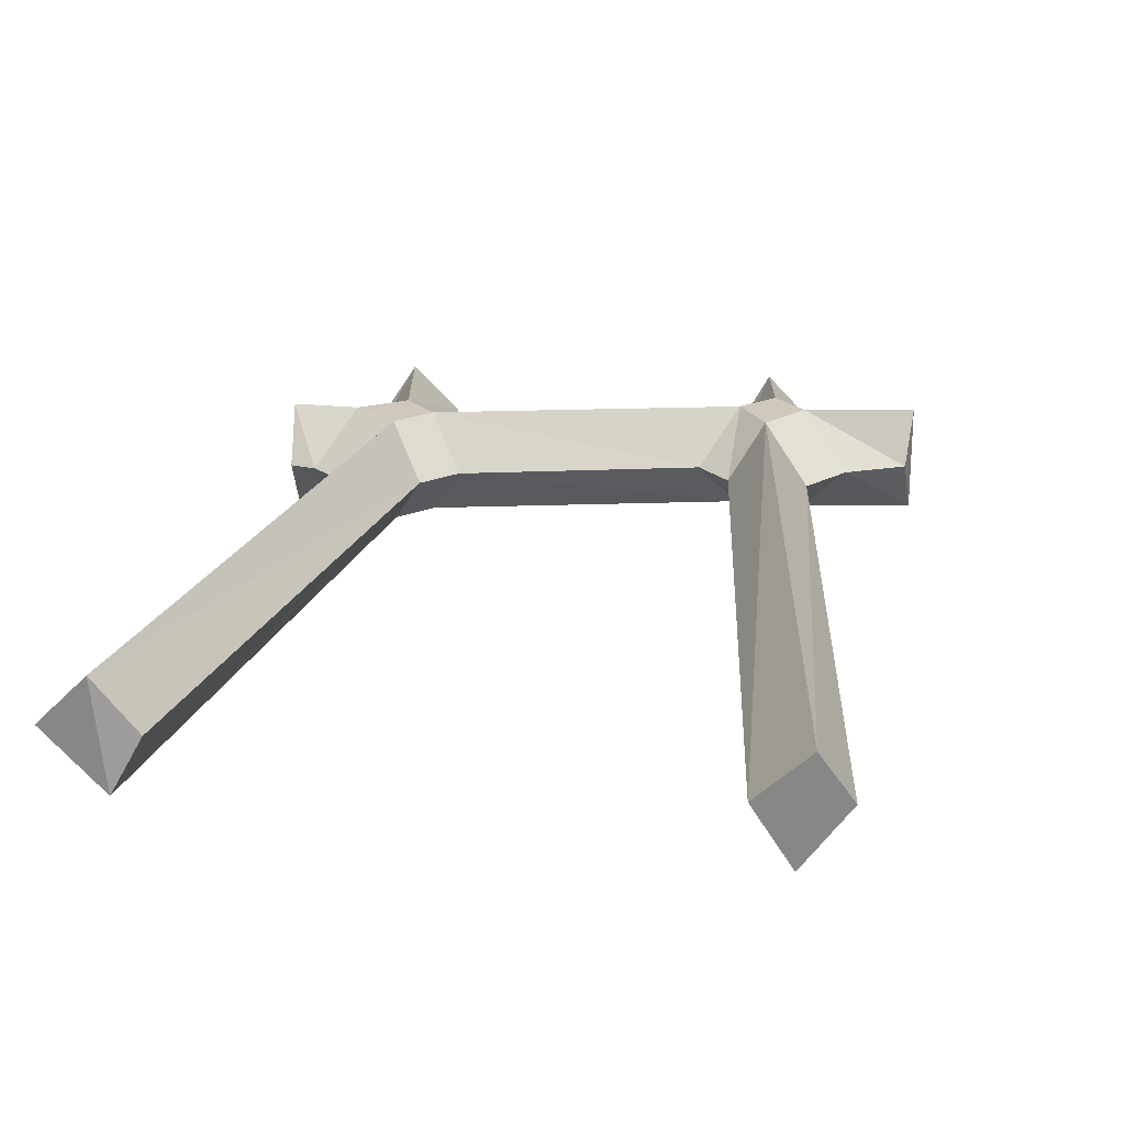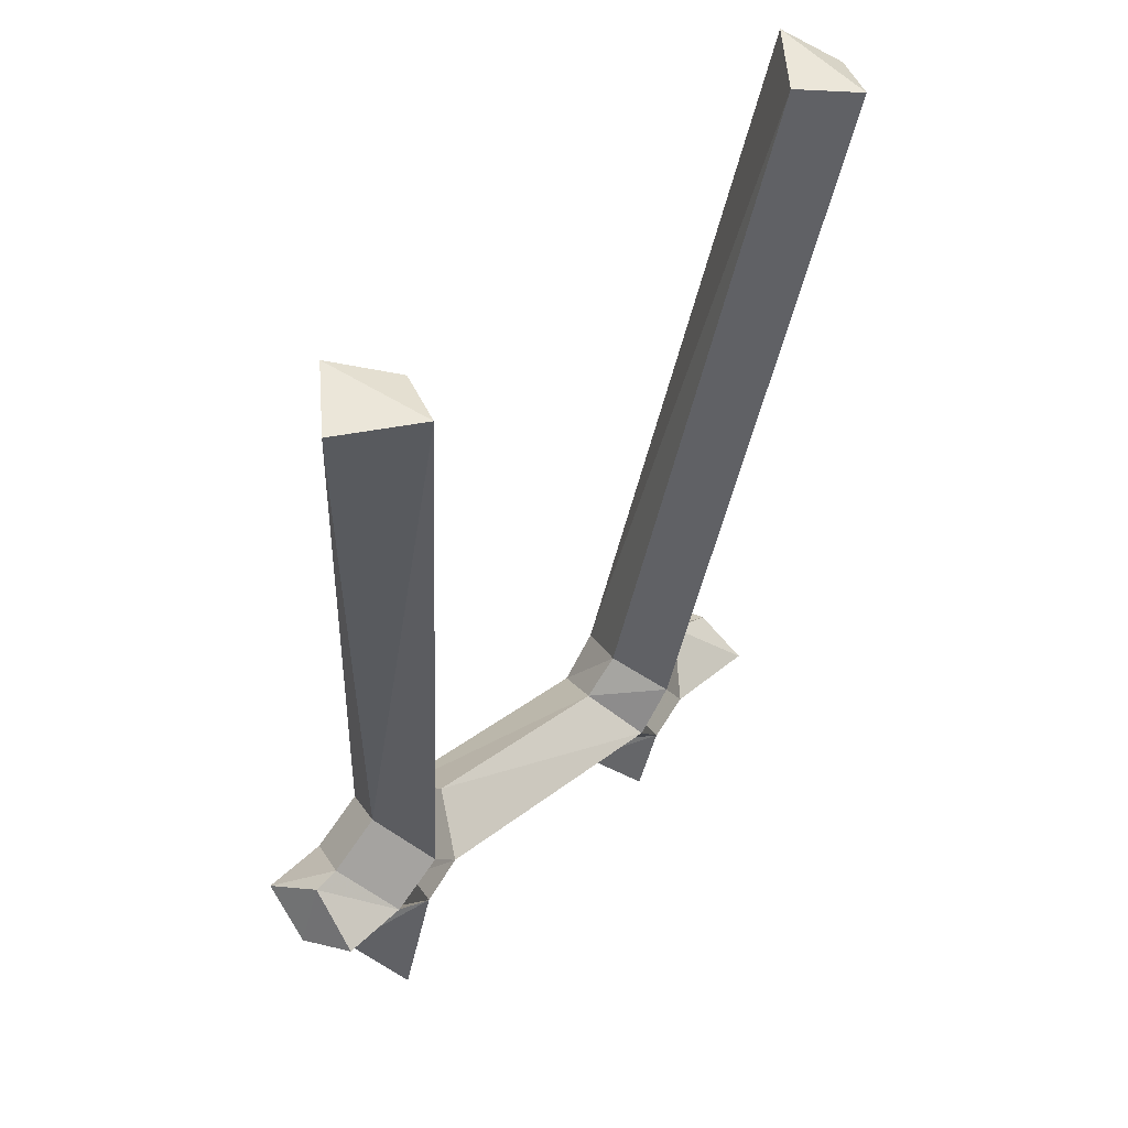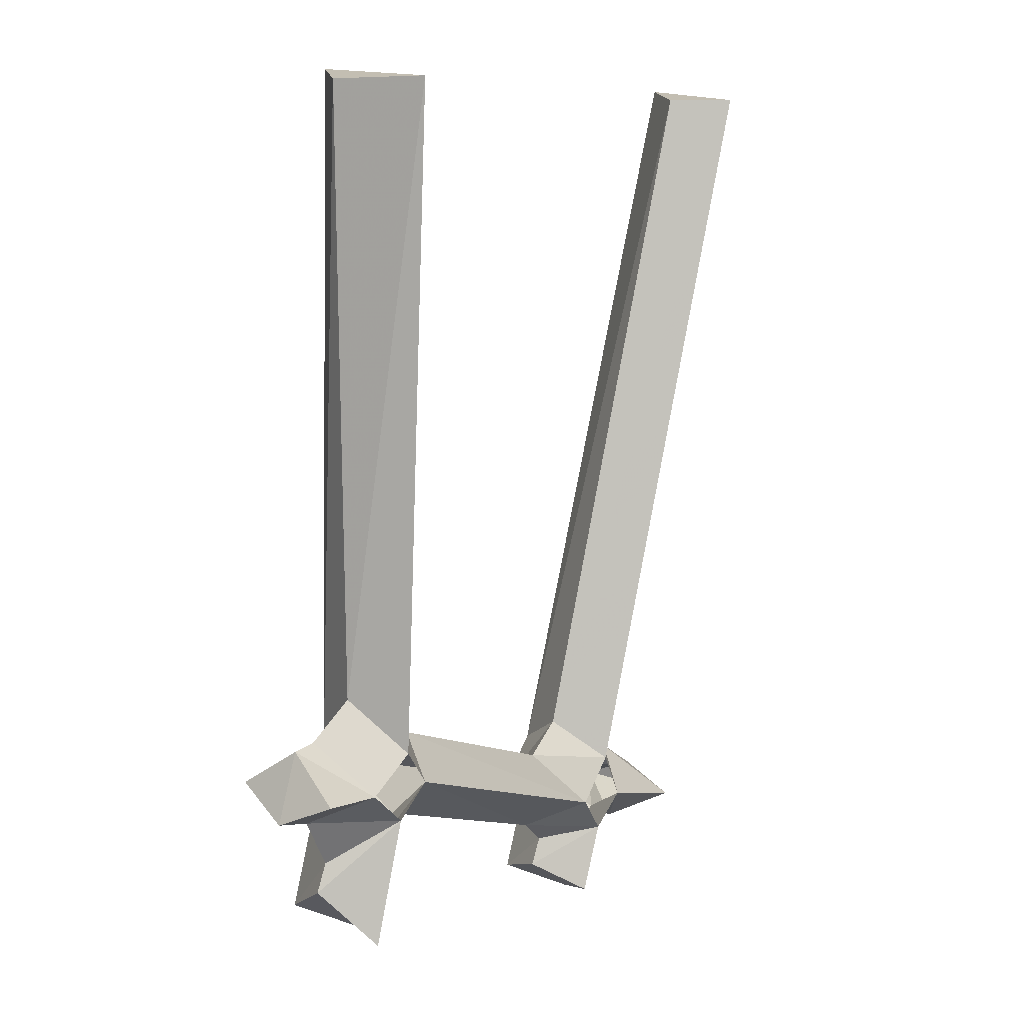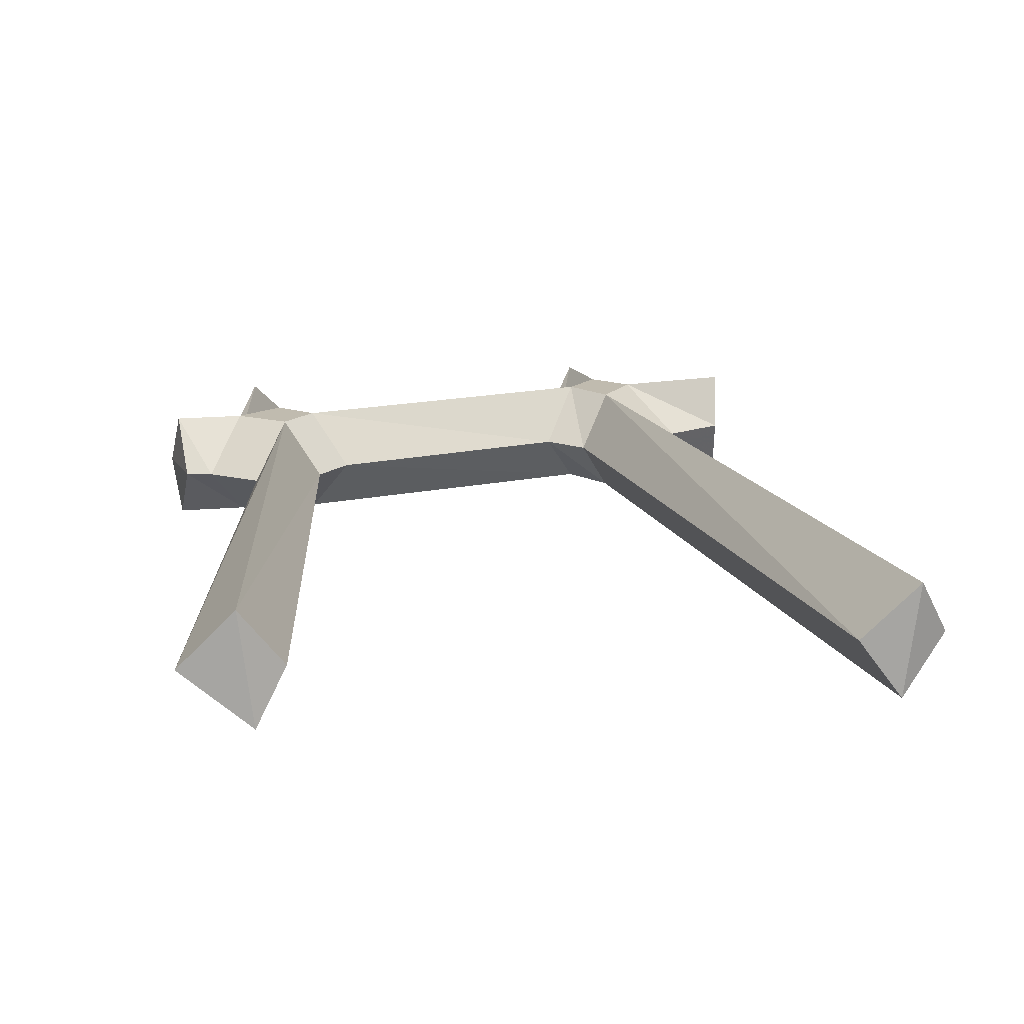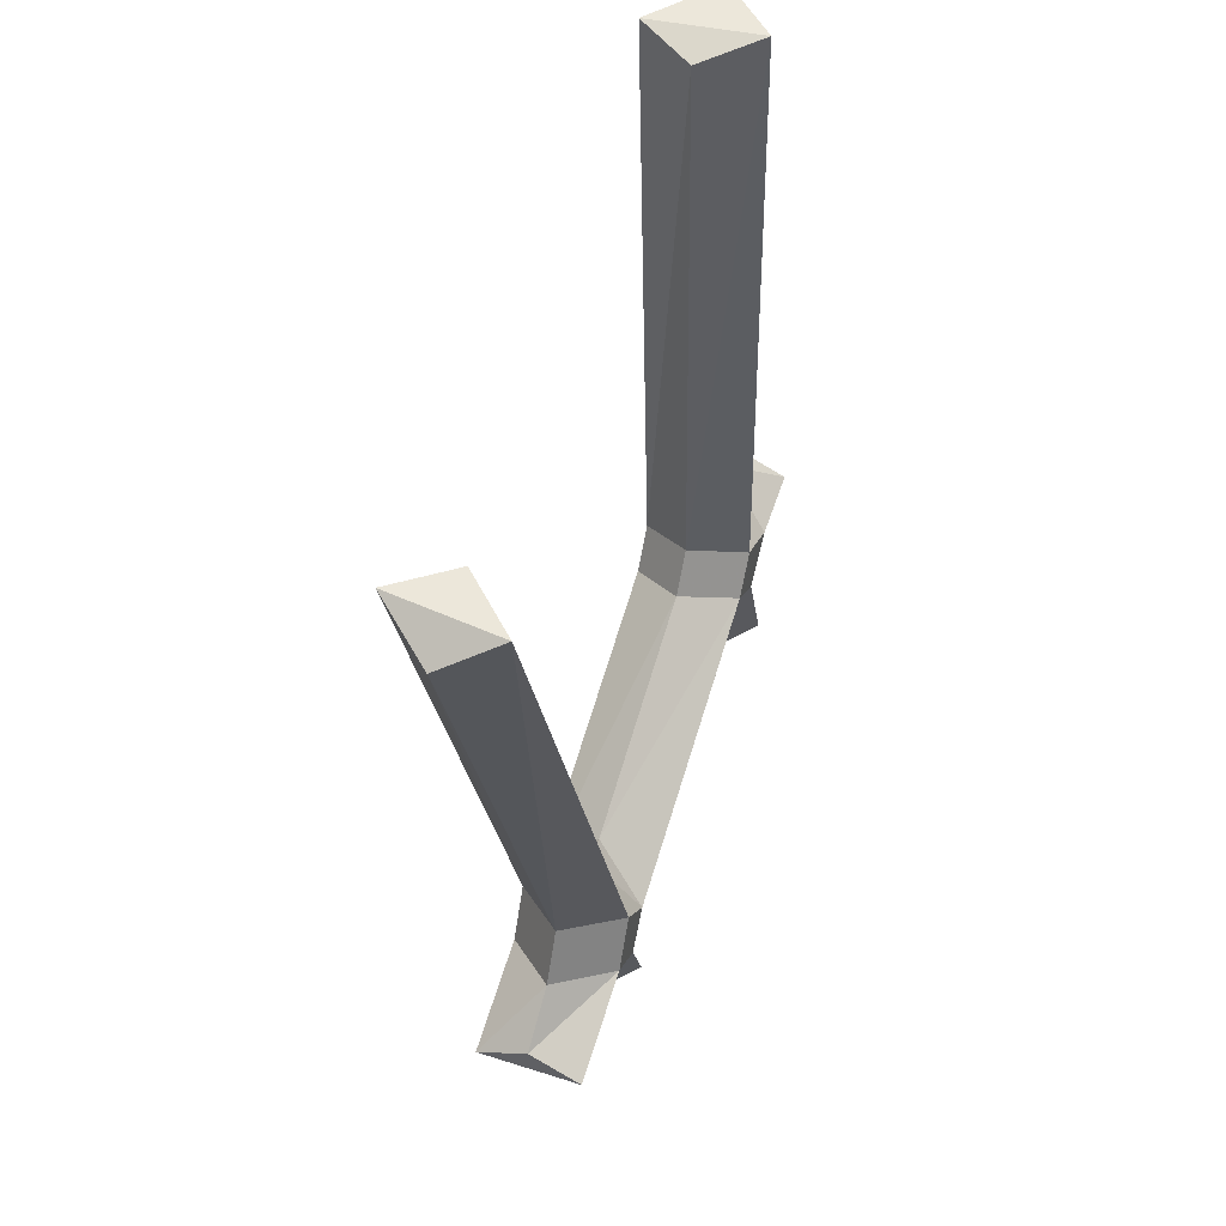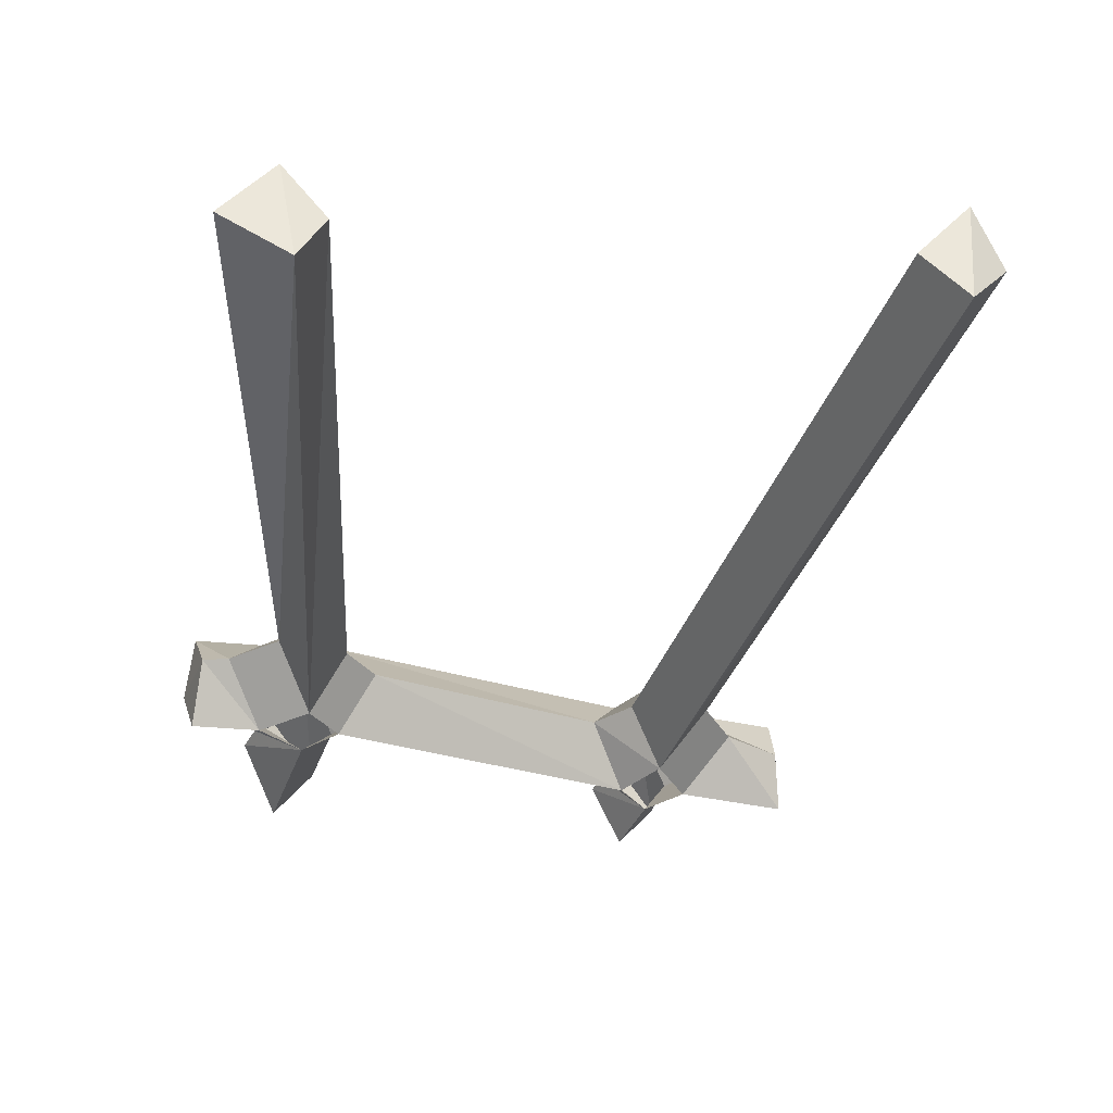
<metadata>
{"format":"obj","ext":"obj","renderer":"f3d","projection":"perspective","resolution":1024,"background":"white","views":[{"elev":22.5,"azim":21.0,"up":"+Y"},{"elev":55.7,"azim":-49.4,"up":"+Z"},{"elev":17.5,"azim":-55.0,"up":"+Z"},{"elev":16.2,"azim":0.5,"up":"+Y"},{"elev":50.3,"azim":109.4,"up":"+Z"},{"elev":52.4,"azim":-3.1,"up":"+Z"}]}
</metadata>
<code>
v 0.08594 0 -0.2109
v 0.1016 0.03125 -0.2344
v 0.07812 0.03125 -0.25
v 0.0625 0 -0.2266
v 0.04688 0 -0.2656
v 0.03125 0.03125 -0.25
v 0.03906 0.03125 -0.2344
v 0.02344 0.03125 -0.2188
v 0.04688 0 -0.2031
v -0.125 0 -0.125
v -0.1016 0.03125 -0.1094
v 0.03125 0.03125 -0.1719
v 0.07031 0 -0.1797
v 0.05469 0.03125 -0.1562
v 0.2109 0 0.2344
v 0.2344 0.03125 0.2188
v 0.1016 0.03125 -0.1641
v 0.1172 0.03125 -0.1953
v 0.1484 0 -0.2344
v 0.125 0.03125 -0.25
v 0.1484 0.0625 -0.2344
v 0.08594 0.0625 -0.2109
v 0.0625 0.0625 -0.2266
v 0.07031 0.03125 -0.2812
v 0.04688 0.0625 -0.2656
v 0.04688 0.0625 -0.2031
v -0.1172 0.03125 -0.1562
v -0.1328 0.03125 -0.1719
v -0.1484 0 -0.1406
v -0.1719 0 -0.2109
v -0.1875 0.03125 -0.1797
v -0.1797 0.03125 -0.1641
v -0.1953 0.03125 -0.1328
v -0.1719 0 -0.1172
v -0.2109 0 -0.1094
v -0.2031 0.03125 -0.08594
v -0.1875 0.03125 -0.08594
v -0.1406 0 -0.1016
v -0.1562 0.03125 -0.07031
v -0.1172 0 0.2812
v -0.1016 0.03125 0.2734
v -0.1172 0.03125 -0.08594
v -0.1406 0.0625 -0.1016
v -0.125 0.0625 -0.125
v 0.07031 0.0625 -0.1797
v 0.1875 0.03125 0.2344
v 0.2188 0.0625 0.2344
v 0.1484 0.03125 -0.2188
v -0.1719 0.0625 -0.1172
v -0.2109 0.0625 -0.1094
v -0.2188 0.03125 -0.125
v -0.1484 0.0625 -0.1406
v -0.1484 0.03125 -0.2188
v -0.1719 0.0625 -0.2031
v -0.125 0.0625 0.2812
v -0.1562 0.03125 0.2812
f 1 2 3
f 1 3 4
f 4 3 5
f 4 5 6
f 4 6 7
f 4 7 8
f 4 8 9
f 9 8 10
f 9 10 11
f 9 11 12
f 9 12 13
f 13 12 14
f 13 14 15
f 13 15 16
f 13 16 17
f 13 17 1
f 1 17 18
f 1 18 19
f 1 19 20
f 1 20 2
f 2 20 21
f 2 21 22
f 2 22 23
f 2 23 3
f 3 23 24
f 3 24 5
f 5 24 6
f 6 24 25
f 6 25 7
f 7 25 23
f 7 23 26
f 7 26 8
f 8 26 27
f 8 27 10
f 10 27 28
f 10 28 29
f 29 28 30
f 29 30 31
f 29 31 32
f 29 32 33
f 29 33 34
f 34 33 35
f 34 35 36
f 34 36 37
f 34 37 38
f 38 37 39
f 38 39 40
f 38 40 41
f 38 41 42
f 38 42 10
f 10 42 11
f 11 42 43
f 11 43 44
f 11 44 12
f 12 44 26
f 12 26 14
f 14 26 45
f 14 45 46
f 14 46 15
f 15 46 47
f 15 47 16
f 16 47 17
f 17 47 45
f 17 45 18
f 18 45 22
f 18 22 48
f 18 48 19
f 19 48 21
f 19 21 20
f 45 26 23
f 45 23 22
f 22 21 48
f 45 47 46
f 24 23 25
f 49 50 51
f 49 51 33
f 49 33 32
f 49 32 52
f 49 52 43
f 49 43 39
f 49 39 37
f 49 37 50
f 50 37 36
f 50 36 51
f 51 36 35
f 51 35 33
f 26 44 27
f 27 44 52
f 27 52 28
f 28 52 53
f 28 53 30
f 30 53 31
f 31 53 54
f 31 54 32
f 32 54 52
f 52 54 53
f 55 43 42
f 55 42 41
f 55 41 40
f 55 40 56
f 55 56 43
f 43 56 39
f 39 56 40
f 26 8 9
f 26 9 12
f 43 52 44

</code>
